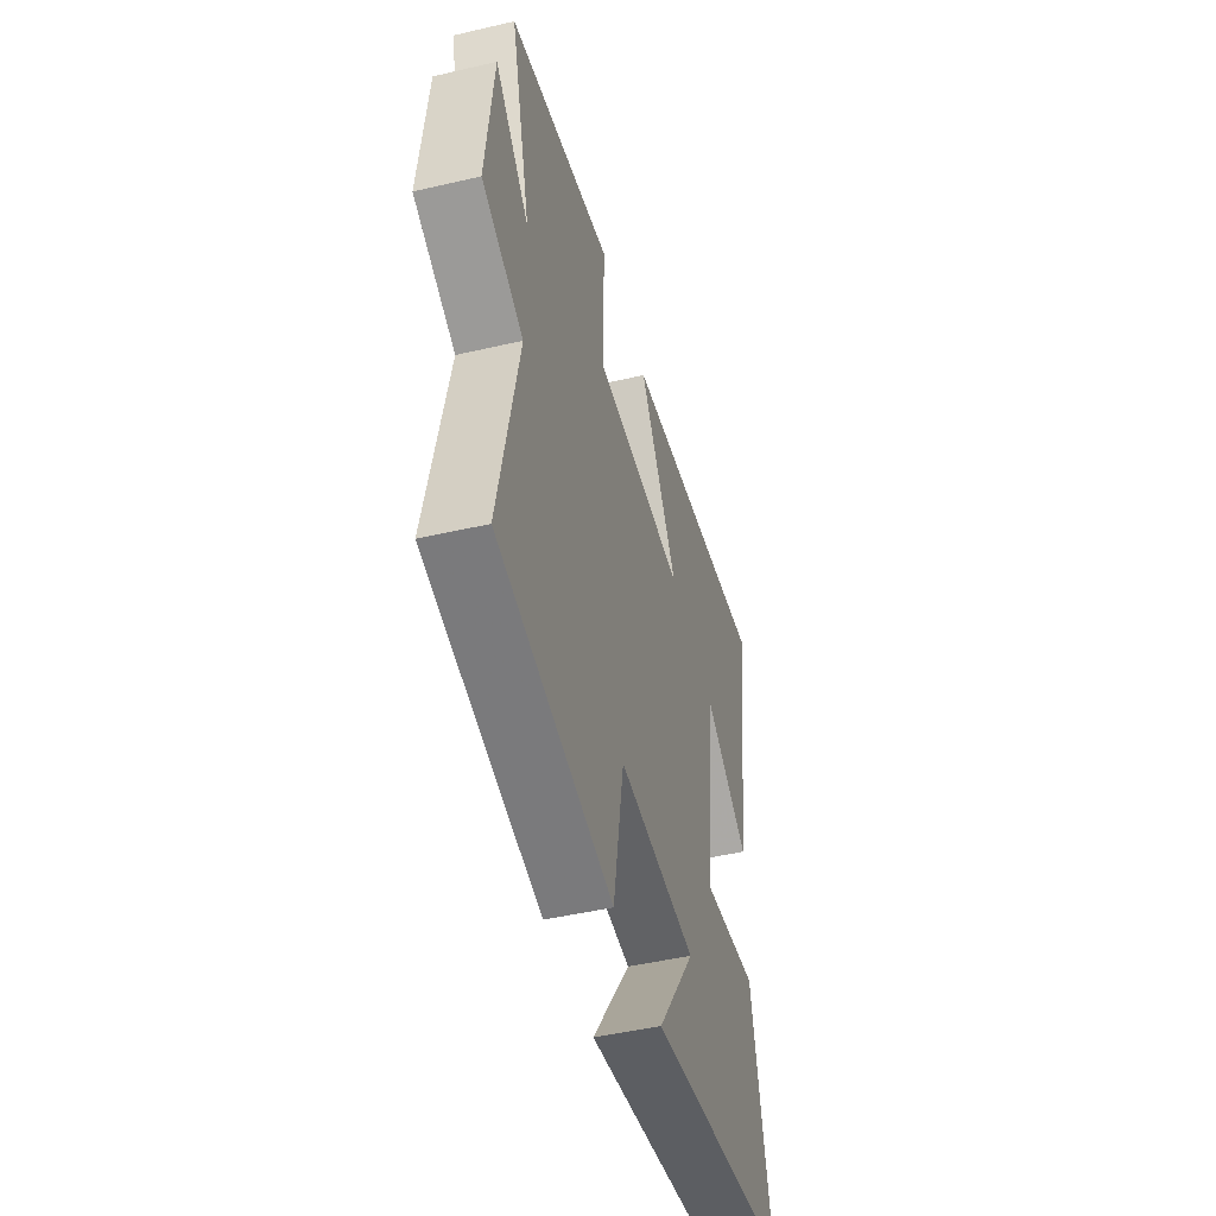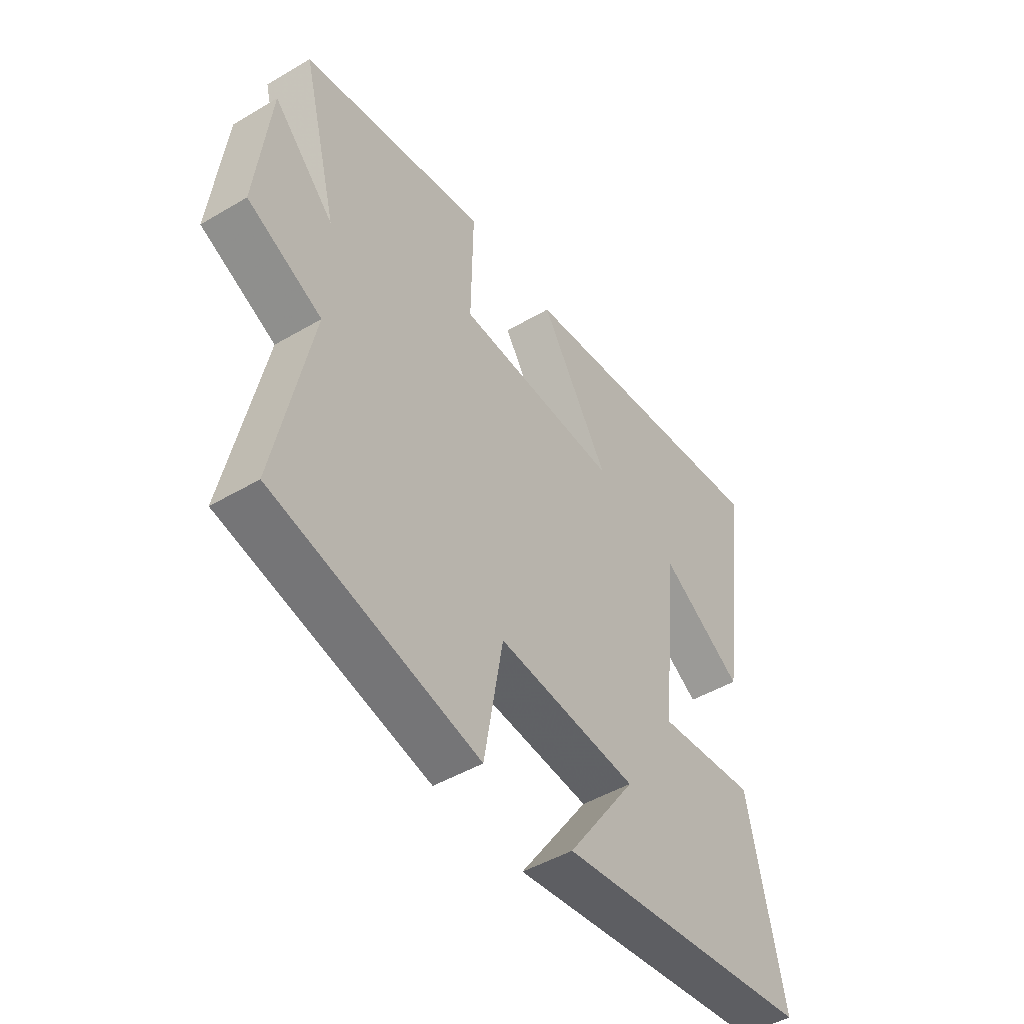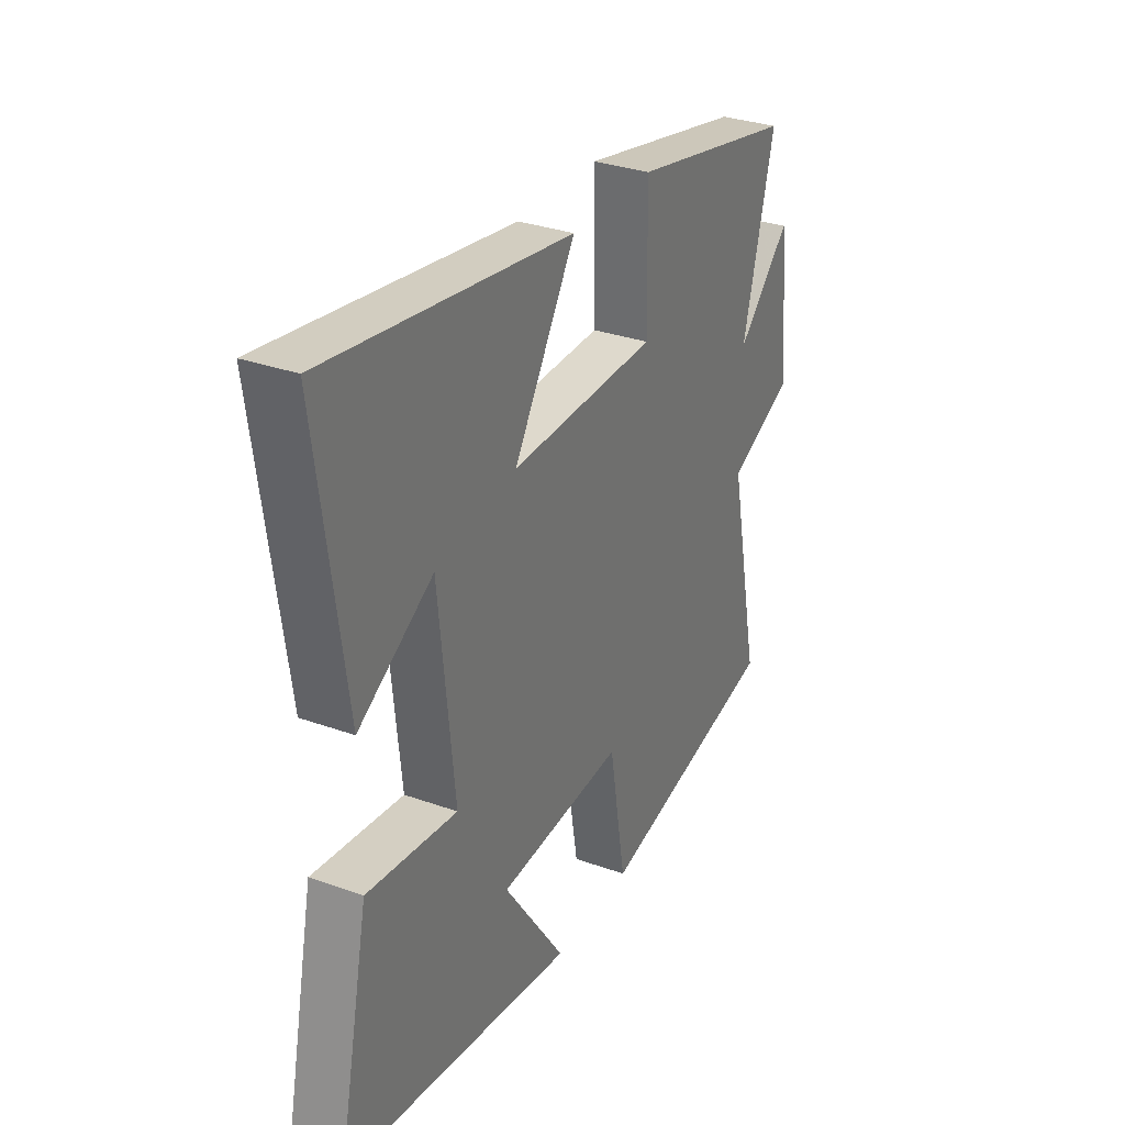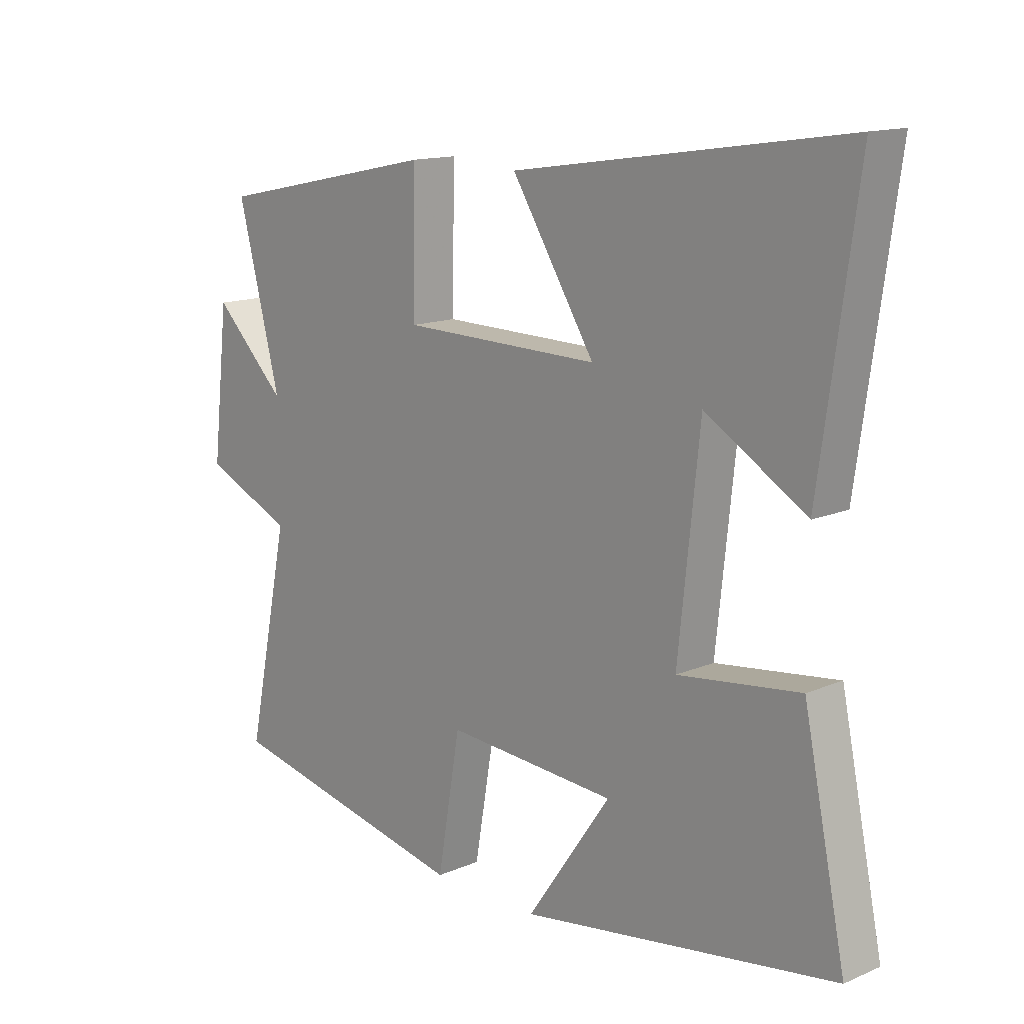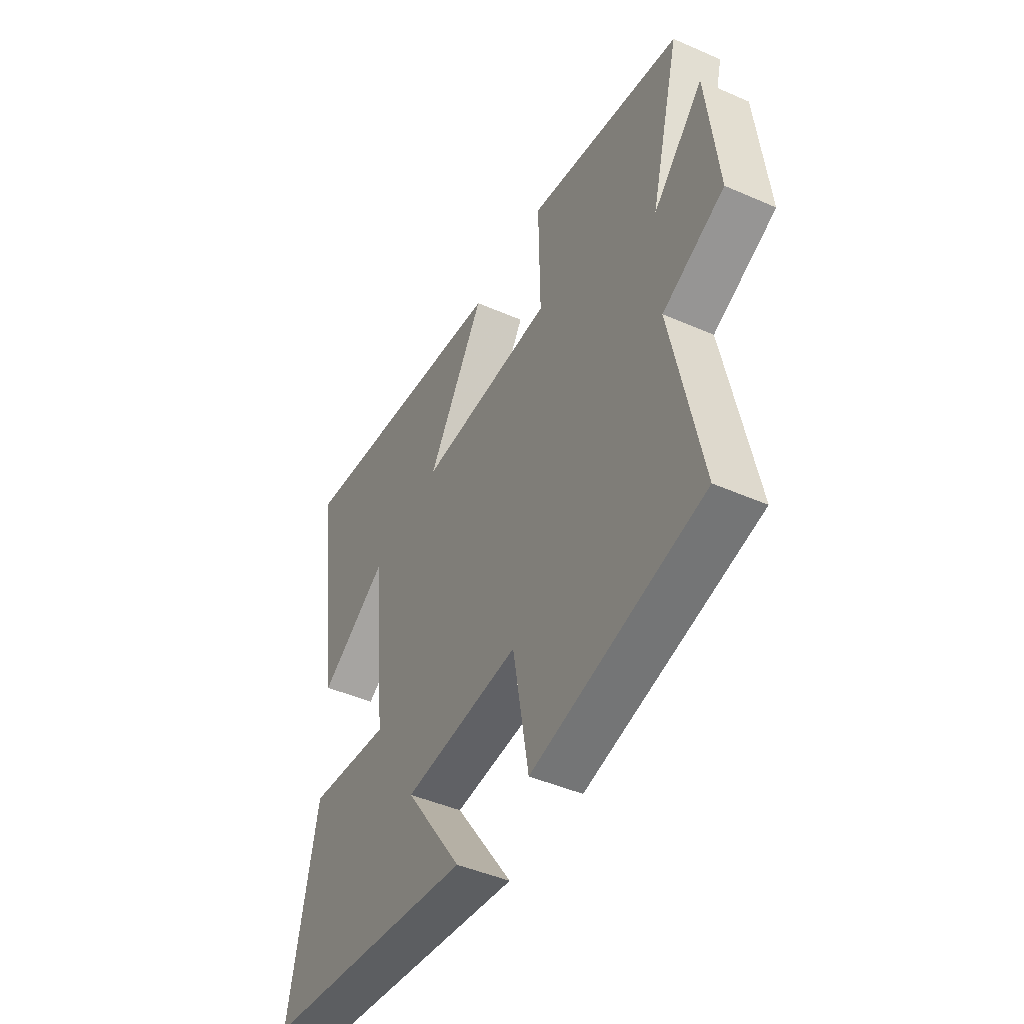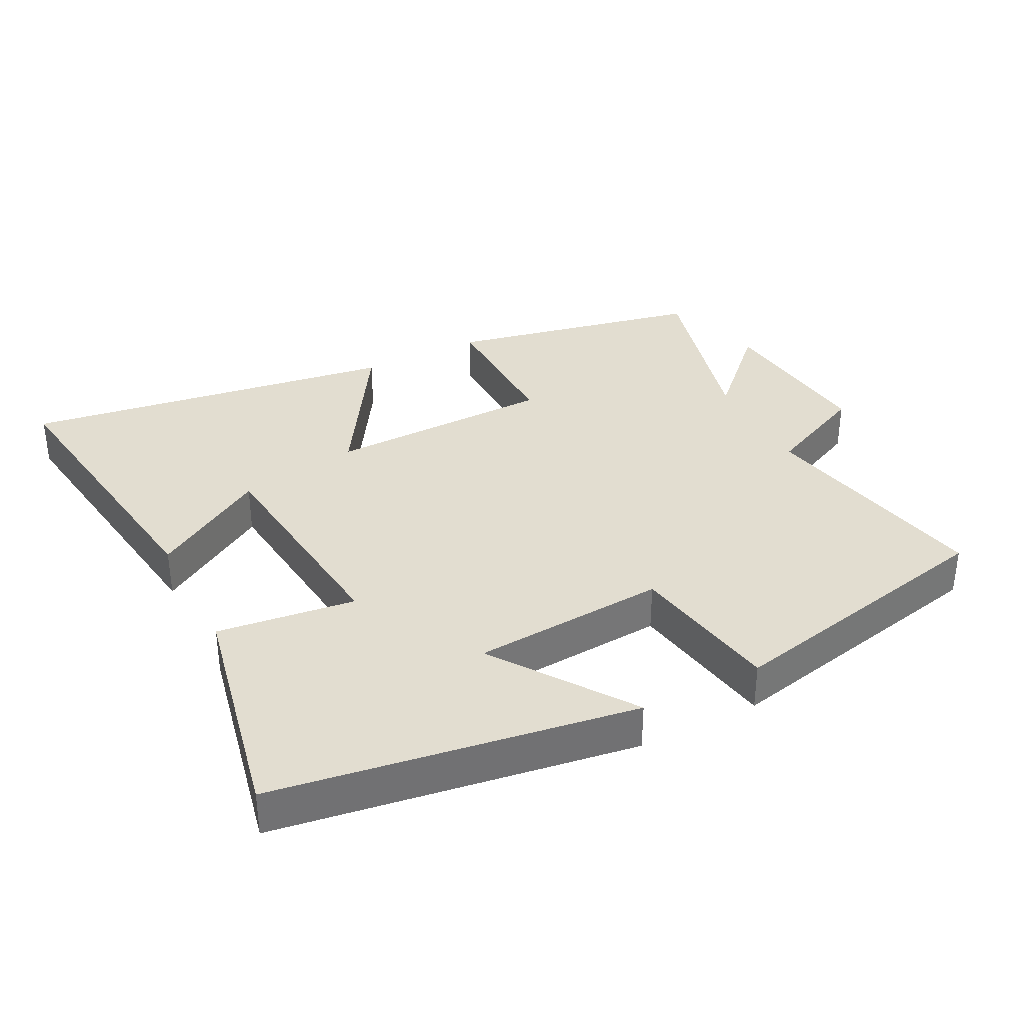
<metadata>
{"format":"obj","ext":"obj","renderer":"f3d","projection":"perspective","resolution":1024,"background":"white","views":[{"elev":-46.9,"azim":-75.2,"up":"+Z"},{"elev":-47.4,"azim":-56.3,"up":"+Z"},{"elev":31.4,"azim":116.9,"up":"+Z"},{"elev":14.0,"azim":46.8,"up":"+Z"},{"elev":-45.2,"azim":-116.9,"up":"+Z"},{"elev":35.2,"azim":152.8,"up":"+Y"}]}
</metadata>
<code>
v 0.563 0.07 0.584
v 0.5 0.07 0.137
v 0.329 0.07 0.241
v 0.293 0.07 -0.099
v 0.5 0.07 -0.073
v 0.572 0.07 -0.418
v 0.035 0.07 -0.5
v 0.178 0.07 -0.294
v -0.112 0.07 -0.274
v -0.151 0.07 -0.5
v -0.573 0.07 -0.41
v -0.5 0.07 -0.057
v -0.652 0.07 0.012
v -0.624 0.07 0.26
v -0.5 0.07 0.137
v -0.573 0.07 0.42
v -0.191 0.07 0.5
v -0.195 0.07 0.279
v 0.143 0.07 0.273
v 0.001 0.07 0.5
v 0.563 0 0.584
v 0.5 0 0.137
v 0.329 0 0.241
v 0.293 0 -0.099
v 0.5 0 -0.073
v 0.572 0 -0.418
v 0.035 0 -0.5
v 0.178 0 -0.294
v -0.112 0 -0.274
v -0.151 0 -0.5
v -0.573 0 -0.41
v -0.5 0 -0.057
v -0.652 0 0.012
v -0.624 0 0.26
v -0.5 0 0.137
v -0.573 0 0.42
v -0.191 0 0.5
v -0.195 0 0.279
v 0.143 0 0.273
v 0.001 0 0.5
f 19 20 1
f 15 16 17 18
f 15 18 19
f 12 13 14 15
f 12 15 19
f 9 10 11 12
f 8 9 12 19
f 5 6 7 8
f 4 5 8
f 3 4 8 19
f 1 2 3
f 1 3 19
f 21 40 39
f 38 37 36 35
f 39 38 35
f 35 34 33 32
f 39 35 32
f 32 31 30 29
f 39 32 29 28
f 28 27 26 25
f 28 25 24
f 39 28 24 23
f 23 22 21
f 39 23 21
f 1 21 22 2
f 2 22 23 3
f 3 23 24 4
f 4 24 25 5
f 5 25 26 6
f 6 26 27 7
f 7 27 28 8
f 8 28 29 9
f 9 29 30 10
f 10 30 31 11
f 11 31 32 12
f 12 32 33 13
f 13 33 34 14
f 14 34 35 15
f 15 35 36 16
f 16 36 37 17
f 17 37 38 18
f 18 38 39 19
f 19 39 40 20
f 20 40 21 1

</code>
